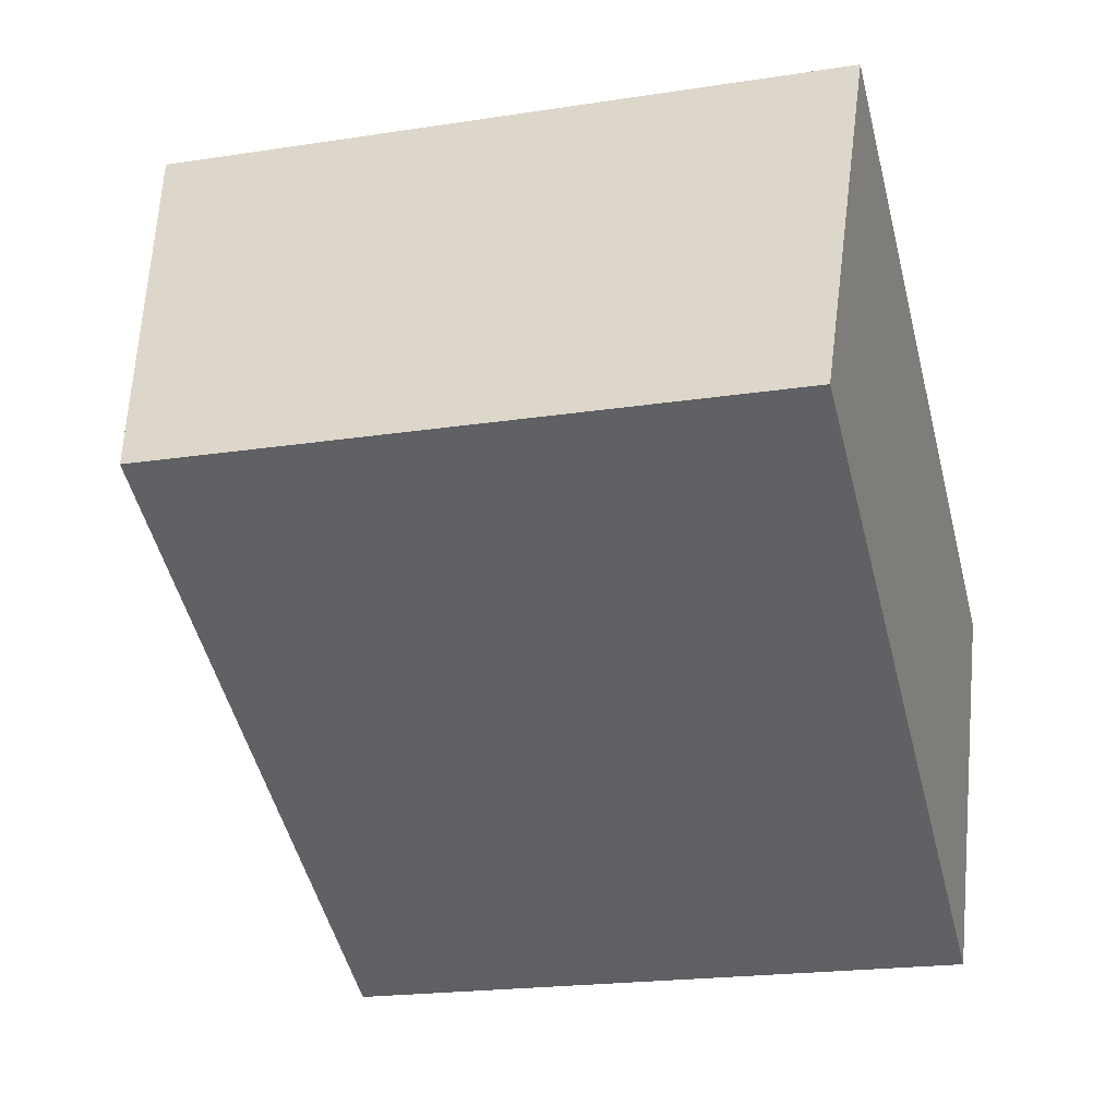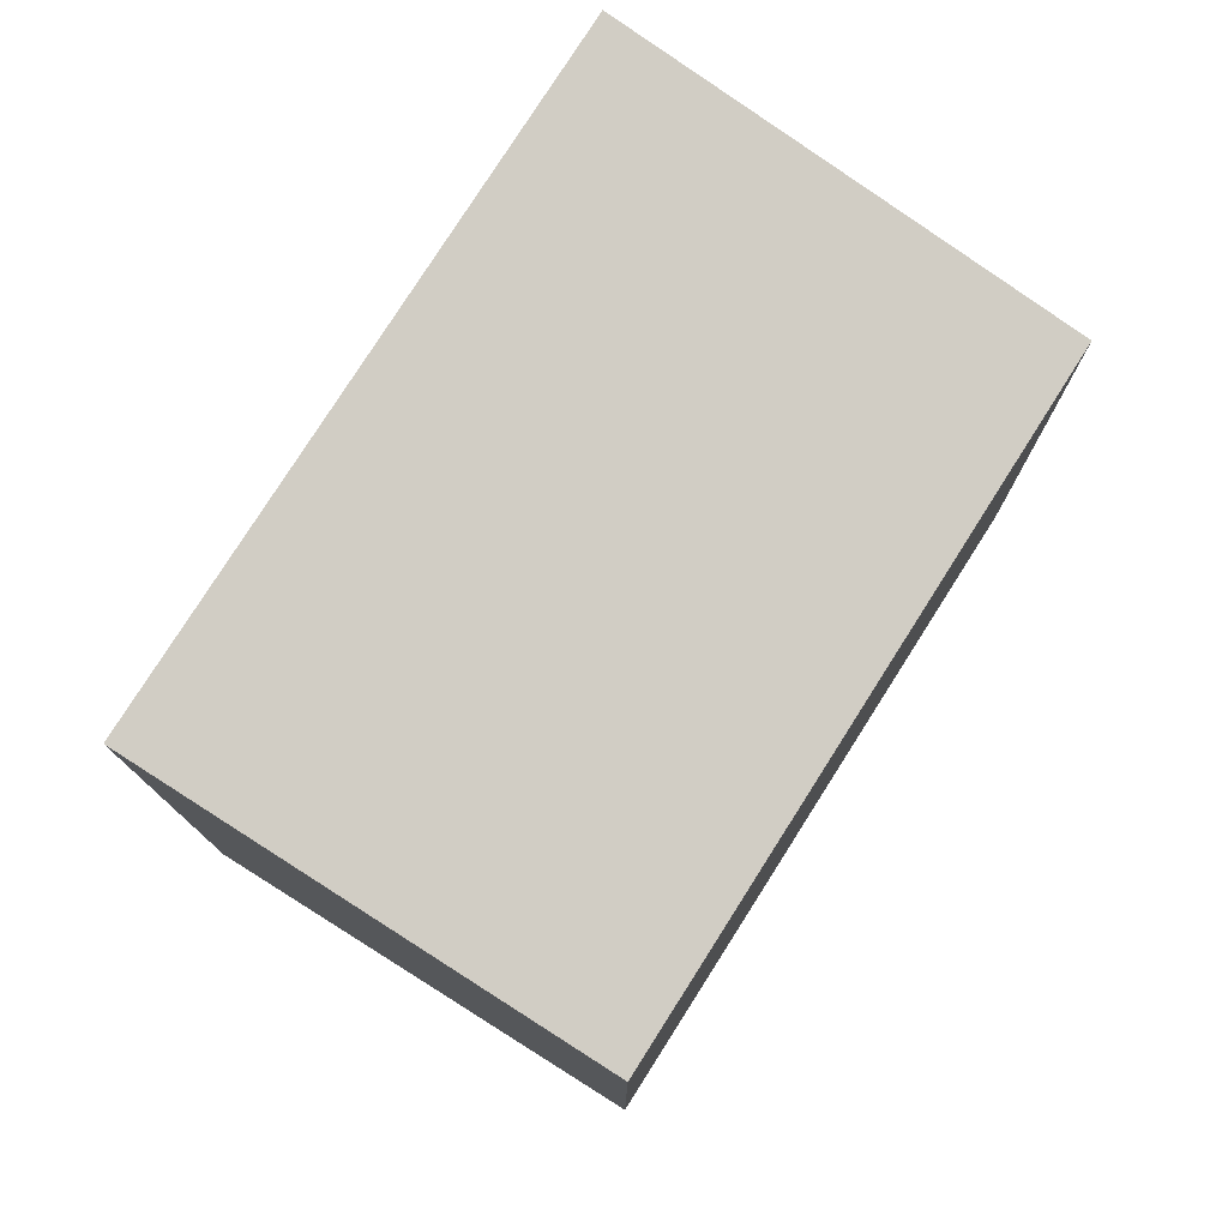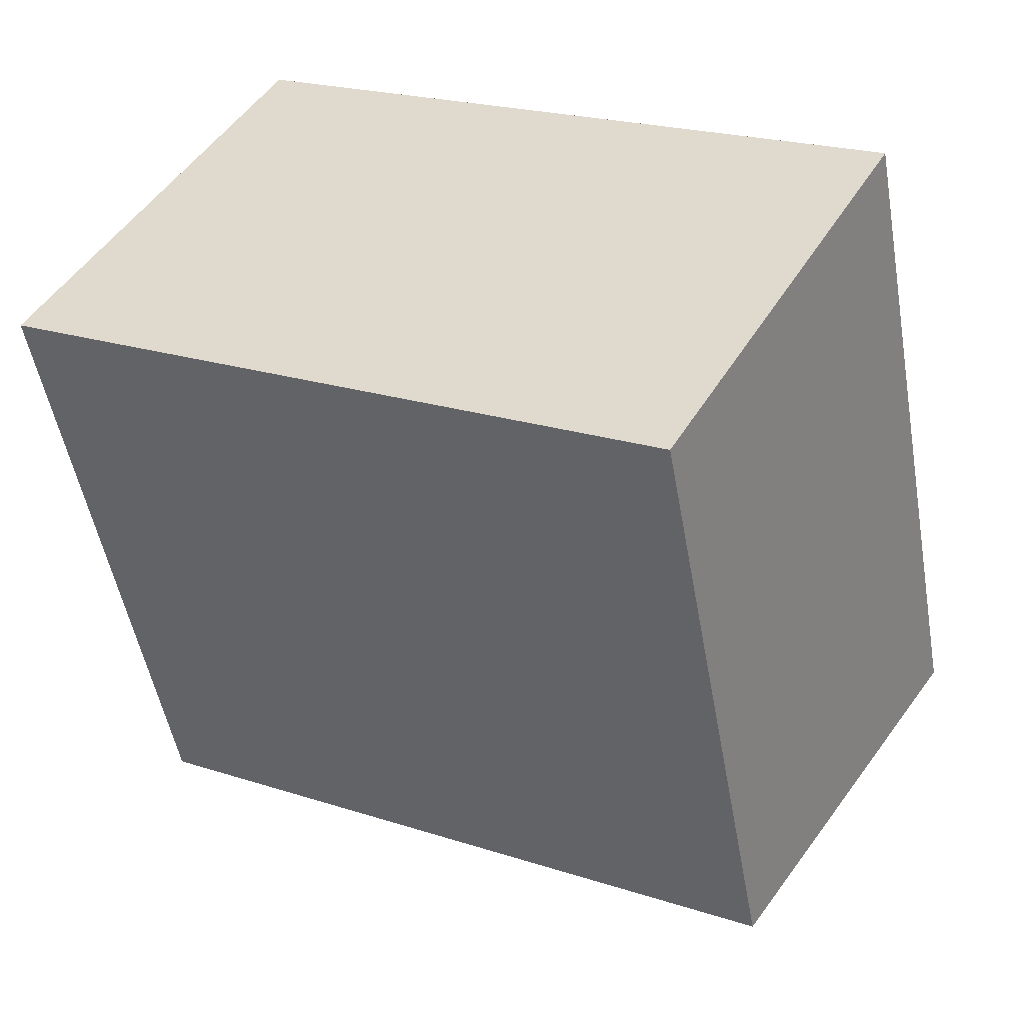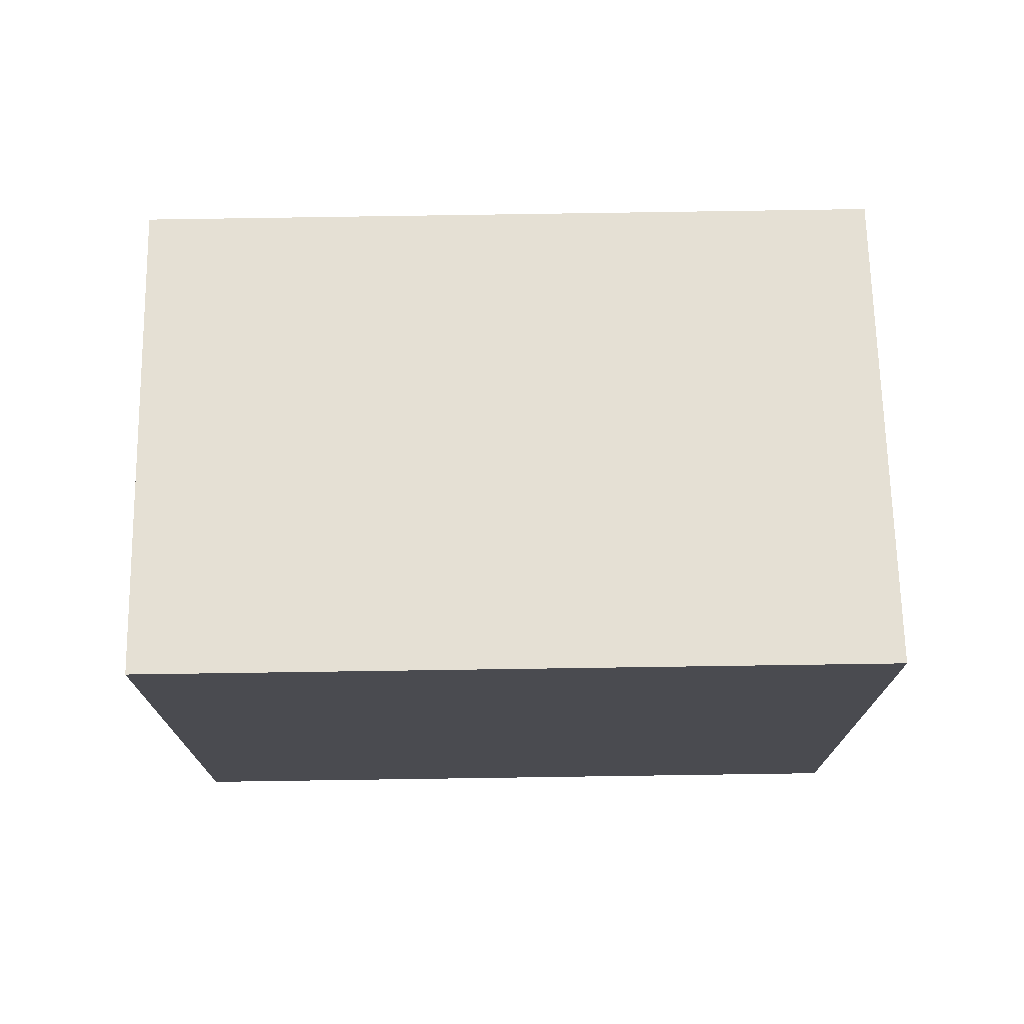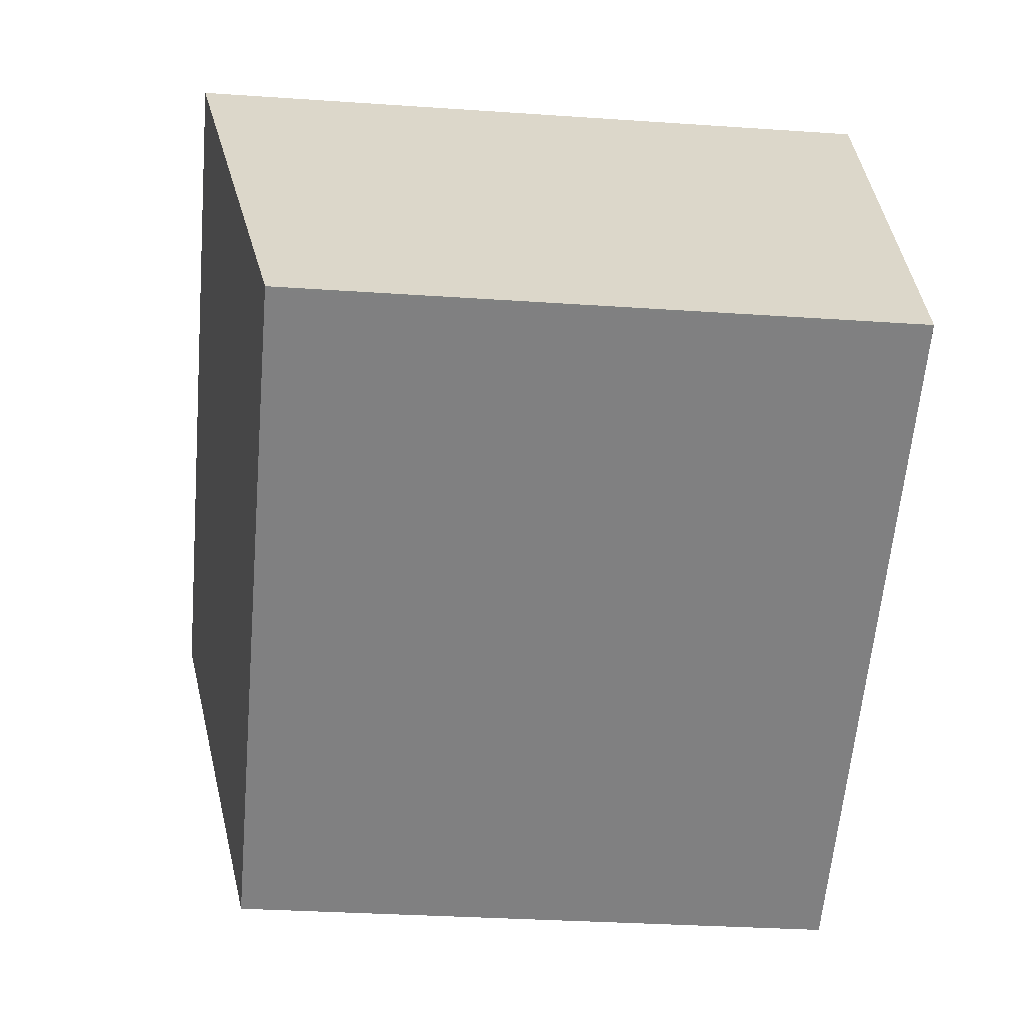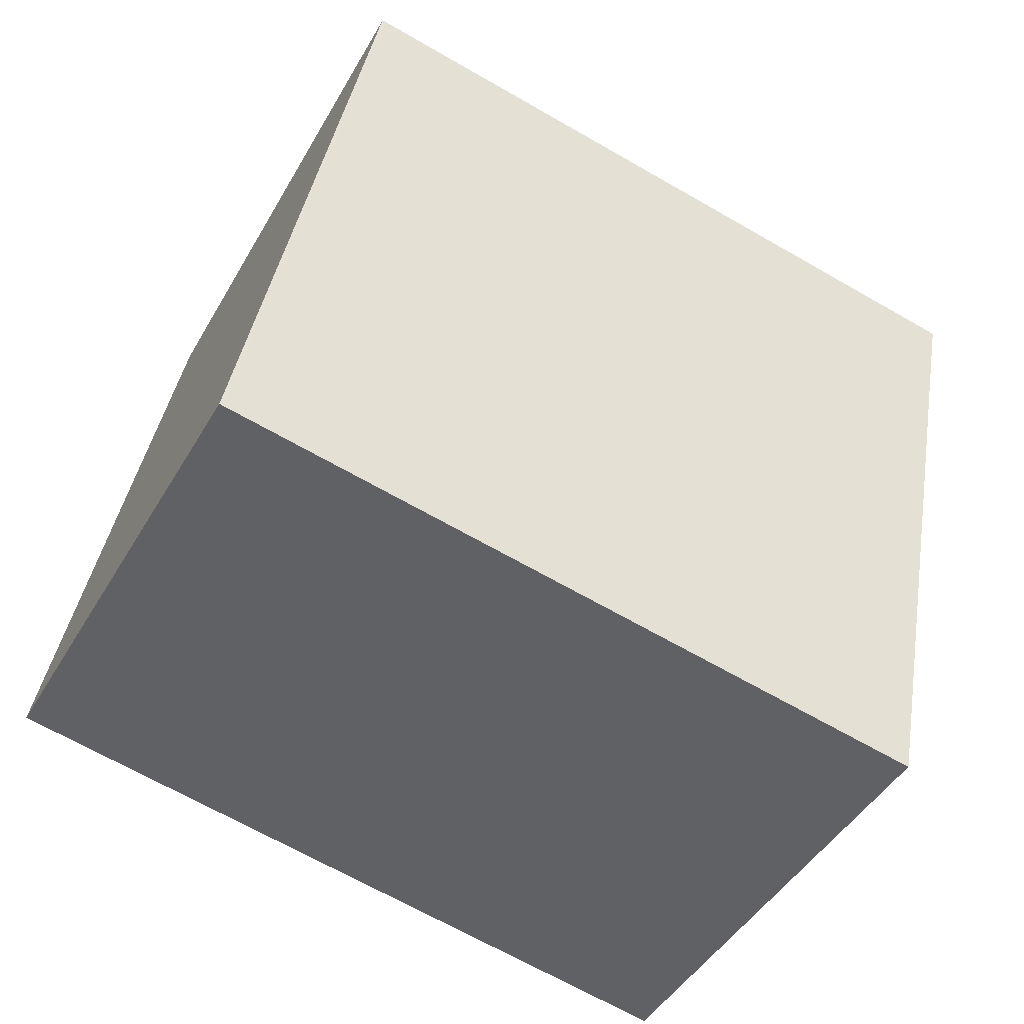
<metadata>
{"format":"obj","ext":"obj","renderer":"f3d","projection":"perspective","resolution":1024,"background":"white","views":[{"elev":-19.9,"azim":106.1,"up":"+Y"},{"elev":78.2,"azim":-28.9,"up":"+Z"},{"elev":-50.9,"azim":-169.9,"up":"+Y"},{"elev":75.5,"azim":-152.2,"up":"+Z"},{"elev":-31.2,"azim":84.4,"up":"+Y"},{"elev":39.8,"azim":-170.6,"up":"+Y"}]}
</metadata>
<code>
v 102.9 -1975 2.911
v 105.5 -1974 2.911
v 106.5 -1976 2.565
v 103.9 -1977 2.564
v 106.5 -1976 2.565
v 105.5 -1974 2.911
v 103 -1975 2.911
v 103.9 -1977 2.564
v 106.5 -1976 2.573
v 103.9 -1977 2.573
v 103.9 -1977 2.573
v 103 -1975 2.905
v 105.5 -1974 2.905
v 102.9 -1975 2.905
v 106.5 -1976 2.573
v 105.6 -1974 2.905
v 103 -1975 2.911
v 102.9 -1975 2.911
v 102.9 -1975 0
v 103 -1975 0
v 105.6 -1974 2.905
v 105.5 -1974 2.911
v 105.5 -1974 4.441e-16
v 105.6 -1974 0
v 106.5 -1976 2.565
v 106.5 -1976 2.565
v 106.5 -1976 0
v 106.5 -1976 0
v 103.9 -1977 2.573
v 103.9 -1977 2.564
v 103.9 -1977 0
v 103.9 -1977 0
v 103.9 -1977 2.564
v 106.5 -1976 2.565
v 106.5 -1976 0
v 103.9 -1977 0
v 105.5 -1974 2.911
v 105.5 -1974 2.911
v 105.5 -1974 0
v 105.5 -1974 4.441e-16
v 105.5 -1974 2.911
v 103 -1975 2.911
v 103 -1975 0
v 105.5 -1974 0
v 103.9 -1977 2.564
v 103.9 -1977 2.564
v 103.9 -1977 0
v 103.9 -1977 0
v 102.9 -1975 2.905
v 103.9 -1977 2.573
v 103.9 -1977 0
v 102.9 -1975 0
v 102.9 -1975 2.911
v 102.9 -1975 2.905
v 102.9 -1975 0
v 102.9 -1975 0
v 106.5 -1976 2.565
v 106.5 -1976 2.573
v 106.5 -1976 0
v 106.5 -1976 0
v 106.5 -1976 2.573
v 105.6 -1974 2.905
v 105.6 -1974 0
v 106.5 -1976 0
v 102.9 -1975 0
v 105.5 -1974 0
v 106.5 -1976 0
v 103.9 -1977 0
f 16 15 9 13
f 12 10 11 14
f 13 9 10 12
f 9 5 8 10
f 10 8 4 11
f 12 7 6 13
f 14 1 7 12
f 15 3 5 9
f 13 6 2 16
f 18 19 20 17
f 22 23 24 21
f 26 27 28 25
f 30 31 32 29
f 34 35 36 33
f 38 39 40 37
f 42 43 44 41
f 46 47 48 45
f 50 51 52 49
f 54 55 56 53
f 58 59 60 57
f 62 63 64 61
f 66 67 68 65

</code>
